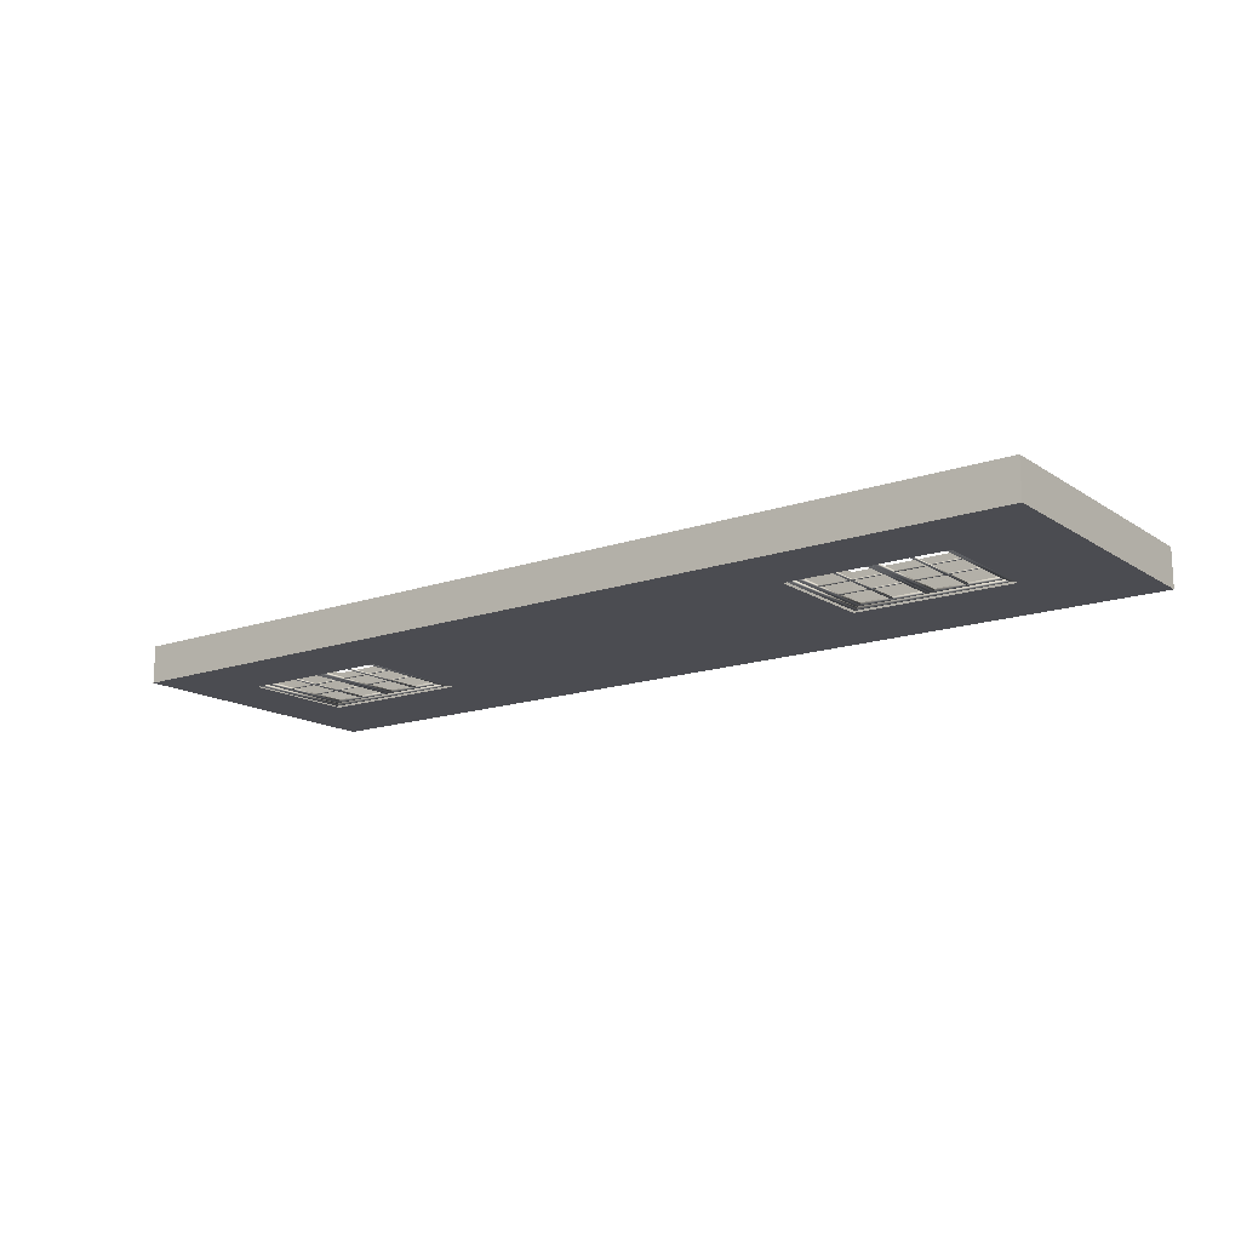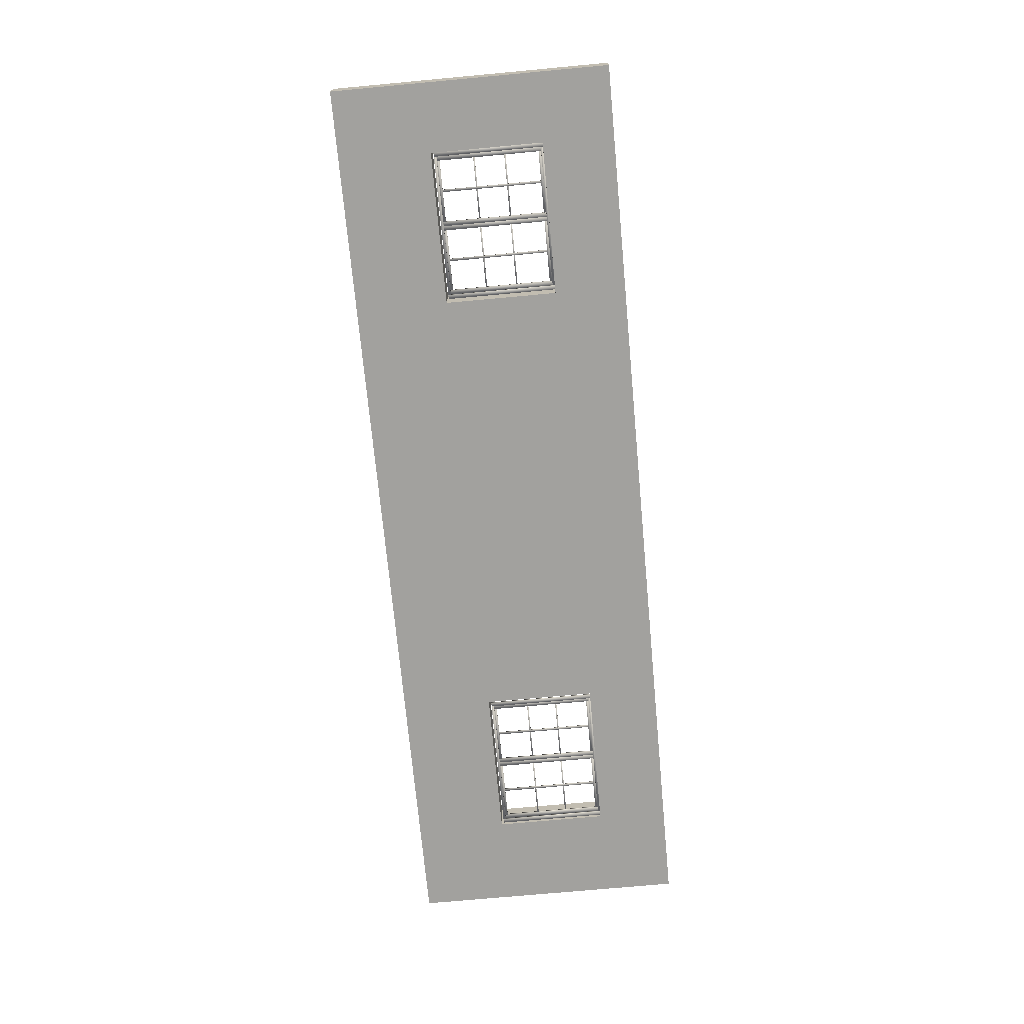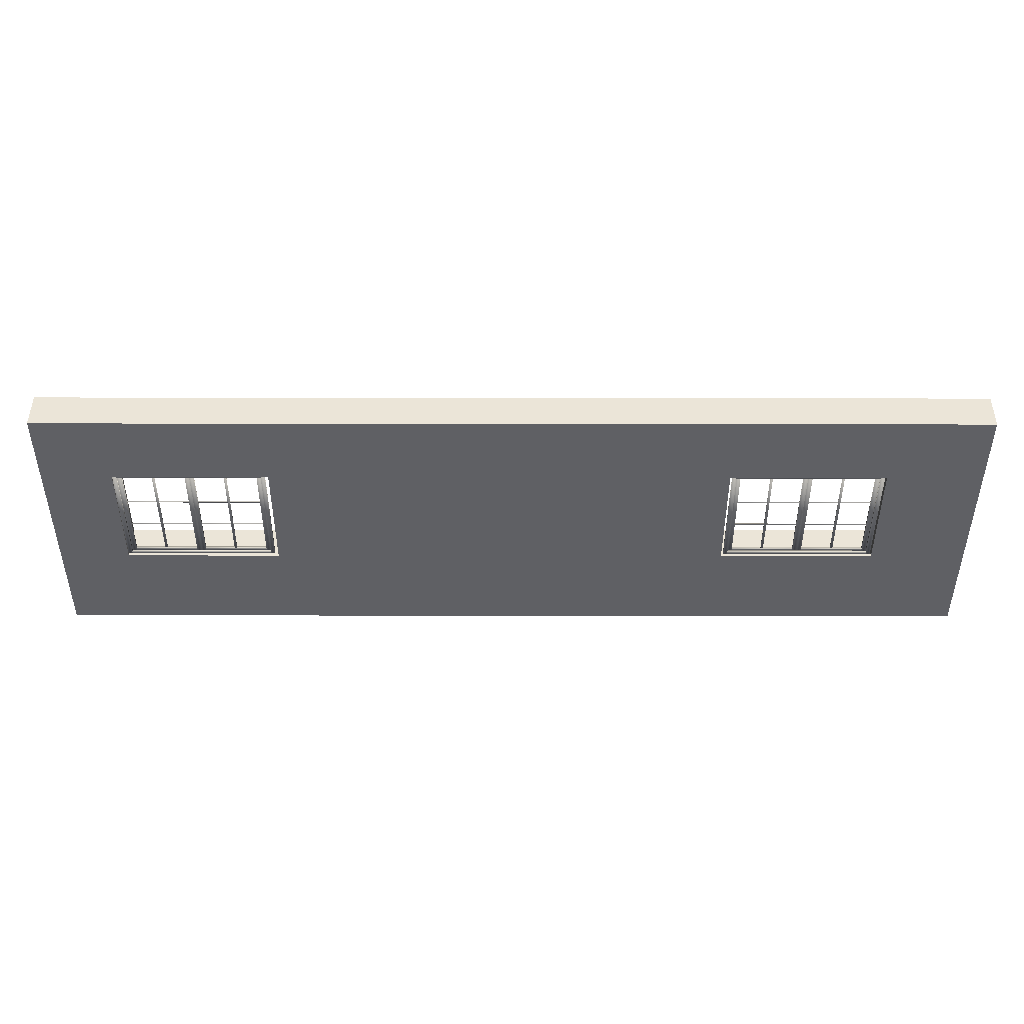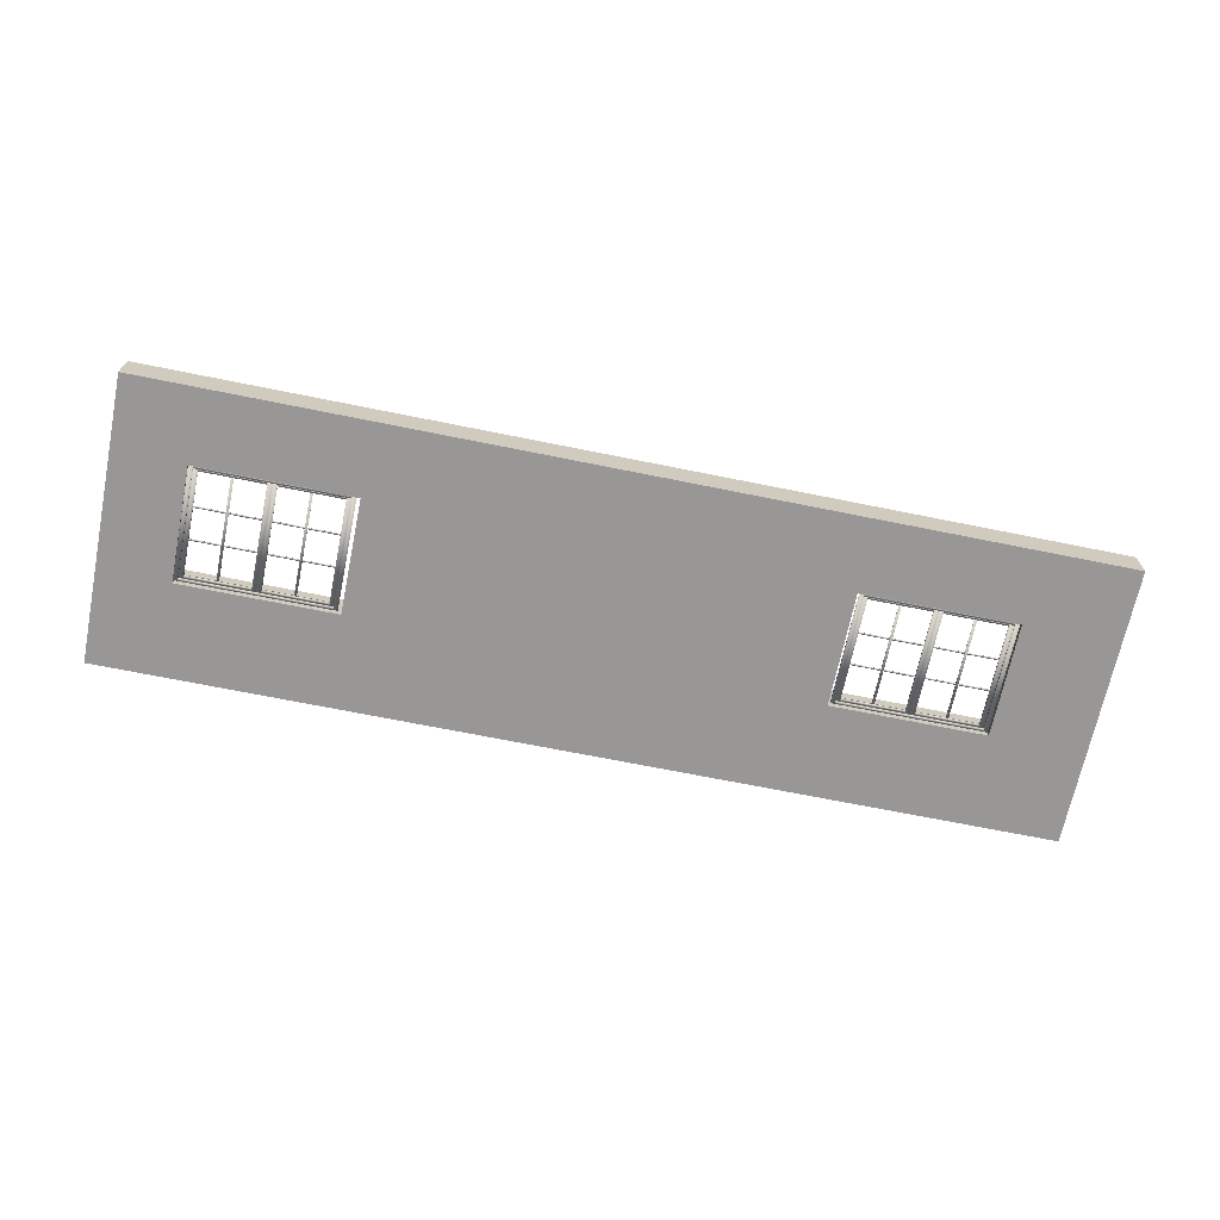
<metadata>
{"format":"obj","ext":"obj","renderer":"f3d","projection":"perspective","resolution":1024,"background":"white","views":[{"elev":-15.3,"azim":-143.4,"up":"+Z"},{"elev":-72.0,"azim":95.3,"up":"+Z"},{"elev":46.0,"azim":-179.9,"up":"+Y"},{"elev":-68.2,"azim":168.5,"up":"+Z"}]}
</metadata>
<code>
g default
v -10.81 6.626 -9.943
v -10.81 6.626 -9.059
v -10.81 13.38 -9.059
v -10.81 13.38 -9.943
v -8.525 8.893 -9.943
v -8.525 11.63 -9.943
v -8.525 11.63 -9.059
v -8.525 8.893 -9.059
v -4.812 8.893 -9.059
v -4.812 8.893 -9.943
v -4.812 11.63 -9.943
v -4.812 11.63 -9.059
v 11.53 6.626 -9.943
v 11.53 6.626 -9.059
v 11.53 13.38 -9.943
v 11.53 13.38 -9.059
v 6.144 8.893 -9.943
v 6.144 11.63 -9.943
v 6.144 11.63 -9.059
v 6.144 8.893 -9.059
v 9.858 8.893 -9.059
v 9.858 8.893 -9.943
v 9.858 11.63 -9.943
v 9.858 11.63 -9.059
v -8.39 8.953 -9.86
v -8.39 11.64 -9.86
v -8.49 11.64 -9.86
v -8.49 8.953 -9.86
v -8.39 8.953 -9.915
v -8.49 8.953 -9.915
v -8.49 11.64 -9.915
v -8.39 11.64 -9.915
v -4.864 8.953 -9.86
v -4.864 11.64 -9.86
v -4.964 11.64 -9.86
v -4.964 8.953 -9.86
v -4.864 8.953 -9.915
v -4.964 8.953 -9.915
v -4.964 11.64 -9.915
v -4.864 11.64 -9.915
v -4.964 11.64 -9.86
v -8.39 11.64 -9.86
v -8.39 11.58 -9.86
v -4.964 11.58 -9.86
v -4.964 11.64 -9.915
v -4.964 11.58 -9.915
v -8.39 11.58 -9.915
v -8.39 11.64 -9.915
v -4.964 9.017 -9.86
v -8.39 9.017 -9.86
v -8.39 8.953 -9.86
v -4.964 8.953 -9.86
v -4.964 9.017 -9.915
v -4.964 8.953 -9.915
v -8.39 8.953 -9.915
v -8.39 9.017 -9.915
v -6.57 9.017 -9.806
v -6.57 11.58 -9.806
v -6.677 11.58 -9.806
v -6.677 9.017 -9.806
v -6.57 9.017 -9.86
v -6.677 9.017 -9.86
v -6.677 11.58 -9.86
v -6.57 11.58 -9.86
v -4.964 9.017 -9.806
v -4.964 11.58 -9.806
v -5.072 11.58 -9.806
v -5.072 9.017 -9.806
v -4.964 9.017 -9.86
v -5.072 9.017 -9.86
v -5.072 11.58 -9.86
v -4.964 11.58 -9.86
v -5.072 11.58 -9.806
v -6.57 11.58 -9.806
v -6.57 11.51 -9.806
v -5.072 11.51 -9.806
v -5.072 11.58 -9.86
v -5.072 11.51 -9.86
v -6.57 11.51 -9.86
v -6.57 11.58 -9.86
v -5.072 9.08 -9.806
v -6.57 9.08 -9.806
v -6.57 9.017 -9.806
v -5.072 9.017 -9.806
v -5.072 9.08 -9.86
v -5.072 9.017 -9.86
v -6.57 9.017 -9.86
v -6.57 9.08 -9.86
v -5.785 9.08 -9.818
v -5.785 11.51 -9.818
v -5.843 11.51 -9.818
v -5.843 9.08 -9.818
v -5.785 9.08 -9.848
v -5.843 9.08 -9.848
v -5.843 11.51 -9.848
v -5.785 11.51 -9.848
v -6.57 10.67 -9.823
v -5.072 10.67 -9.823
v -5.072 10.7 -9.823
v -6.57 10.7 -9.823
v -6.57 10.67 -9.842
v -6.57 10.7 -9.842
v -5.072 10.7 -9.842
v -5.072 10.67 -9.842
v -6.57 9.908 -9.823
v -5.072 9.908 -9.823
v -5.072 9.942 -9.823
v -6.57 9.942 -9.823
v -6.57 9.908 -9.842
v -6.57 9.942 -9.842
v -5.072 9.942 -9.842
v -5.072 9.908 -9.842
v -8.282 9.017 -9.806
v -8.282 11.58 -9.806
v -8.39 11.58 -9.806
v -8.39 9.017 -9.806
v -8.282 9.017 -9.86
v -8.39 9.017 -9.86
v -8.39 11.58 -9.86
v -8.282 11.58 -9.86
v -6.784 11.58 -9.806
v -6.784 9.017 -9.806
v -6.784 9.017 -9.86
v -6.784 11.58 -9.86
v -6.784 11.58 -9.806
v -8.282 11.58 -9.806
v -8.282 11.51 -9.806
v -6.784 11.51 -9.806
v -6.784 11.58 -9.86
v -6.784 11.51 -9.86
v -8.282 11.51 -9.86
v -8.282 11.58 -9.86
v -6.784 9.08 -9.806
v -8.282 9.08 -9.806
v -8.282 9.017 -9.806
v -6.784 9.017 -9.806
v -6.784 9.08 -9.86
v -6.784 9.017 -9.86
v -8.282 9.017 -9.86
v -8.282 9.08 -9.86
v -7.498 9.08 -9.818
v -7.498 11.51 -9.818
v -7.556 11.51 -9.818
v -7.556 9.08 -9.818
v -7.498 9.08 -9.848
v -7.556 9.08 -9.848
v -7.556 11.51 -9.848
v -7.498 11.51 -9.848
v -8.282 10.67 -9.823
v -6.784 10.67 -9.823
v -6.784 10.7 -9.823
v -8.282 10.7 -9.823
v -8.282 10.67 -9.842
v -8.282 10.7 -9.842
v -6.784 10.7 -9.842
v -6.784 10.67 -9.842
v -8.282 9.908 -9.823
v -6.784 9.908 -9.823
v -6.784 9.942 -9.823
v -8.282 9.942 -9.823
v -8.282 9.908 -9.842
v -8.282 9.942 -9.842
v -6.784 9.942 -9.842
v -6.784 9.908 -9.842
v 6.331 8.953 -9.86
v 6.331 11.64 -9.86
v 6.231 11.64 -9.86
v 6.231 8.953 -9.86
v 6.331 8.953 -9.915
v 6.231 8.953 -9.915
v 6.231 11.64 -9.915
v 6.331 11.64 -9.915
v 9.857 8.953 -9.86
v 9.857 11.64 -9.86
v 9.757 11.64 -9.86
v 9.757 8.953 -9.86
v 9.857 8.953 -9.915
v 9.757 8.953 -9.915
v 9.757 11.64 -9.915
v 9.857 11.64 -9.915
v 9.757 11.64 -9.86
v 6.331 11.64 -9.86
v 6.331 11.58 -9.86
v 9.757 11.58 -9.86
v 9.757 11.64 -9.915
v 9.757 11.58 -9.915
v 6.331 11.58 -9.915
v 6.331 11.64 -9.915
v 9.757 9.017 -9.86
v 6.331 9.017 -9.86
v 6.331 8.953 -9.86
v 9.757 8.953 -9.86
v 9.757 9.017 -9.915
v 9.757 8.953 -9.915
v 6.331 8.953 -9.915
v 6.331 9.017 -9.915
v 8.152 9.017 -9.806
v 8.152 11.58 -9.806
v 8.044 11.58 -9.806
v 8.044 9.017 -9.806
v 8.152 9.017 -9.86
v 8.044 9.017 -9.86
v 8.044 11.58 -9.86
v 8.152 11.58 -9.86
v 9.757 9.017 -9.806
v 9.757 11.58 -9.806
v 9.65 11.58 -9.806
v 9.65 9.017 -9.806
v 9.757 9.017 -9.86
v 9.65 9.017 -9.86
v 9.65 11.58 -9.86
v 9.757 11.58 -9.86
v 9.65 11.58 -9.806
v 8.152 11.58 -9.806
v 8.152 11.51 -9.806
v 9.65 11.51 -9.806
v 9.65 11.58 -9.86
v 9.65 11.51 -9.86
v 8.152 11.51 -9.86
v 8.152 11.58 -9.86
v 9.65 9.08 -9.806
v 8.152 9.08 -9.806
v 8.152 9.017 -9.806
v 9.65 9.017 -9.806
v 9.65 9.08 -9.86
v 9.65 9.017 -9.86
v 8.152 9.017 -9.86
v 8.152 9.08 -9.86
v 8.936 9.08 -9.818
v 8.936 11.51 -9.818
v 8.878 11.51 -9.818
v 8.878 9.08 -9.818
v 8.936 9.08 -9.848
v 8.878 9.08 -9.848
v 8.878 11.51 -9.848
v 8.936 11.51 -9.848
v 8.152 10.67 -9.823
v 9.65 10.67 -9.823
v 9.65 10.7 -9.823
v 8.152 10.7 -9.823
v 8.152 10.67 -9.842
v 8.152 10.7 -9.842
v 9.65 10.7 -9.842
v 9.65 10.67 -9.842
v 8.152 9.908 -9.823
v 9.65 9.908 -9.823
v 9.65 9.942 -9.823
v 8.152 9.942 -9.823
v 8.152 9.908 -9.842
v 8.152 9.942 -9.842
v 9.65 9.942 -9.842
v 9.65 9.908 -9.842
v 6.439 9.017 -9.806
v 6.439 11.58 -9.806
v 6.331 11.58 -9.806
v 6.331 9.017 -9.806
v 6.439 9.017 -9.86
v 6.331 9.017 -9.86
v 6.331 11.58 -9.86
v 6.439 11.58 -9.86
v 7.937 11.58 -9.806
v 7.937 9.017 -9.806
v 7.937 9.017 -9.86
v 7.937 11.58 -9.86
v 7.937 11.58 -9.806
v 6.439 11.58 -9.806
v 6.439 11.51 -9.806
v 7.937 11.51 -9.806
v 7.937 11.58 -9.86
v 7.937 11.51 -9.86
v 6.439 11.51 -9.86
v 6.439 11.58 -9.86
v 7.937 9.08 -9.806
v 6.439 9.08 -9.806
v 6.439 9.017 -9.806
v 7.937 9.017 -9.806
v 7.937 9.08 -9.86
v 7.937 9.017 -9.86
v 6.439 9.017 -9.86
v 6.439 9.08 -9.86
v 7.223 9.08 -9.818
v 7.223 11.51 -9.818
v 7.165 11.51 -9.818
v 7.165 9.08 -9.818
v 7.223 9.08 -9.848
v 7.165 9.08 -9.848
v 7.165 11.51 -9.848
v 7.223 11.51 -9.848
v 6.439 10.67 -9.823
v 7.937 10.67 -9.823
v 7.937 10.7 -9.823
v 6.439 10.7 -9.823
v 6.439 10.67 -9.842
v 6.439 10.7 -9.842
v 7.937 10.7 -9.842
v 7.937 10.67 -9.842
v 6.439 9.908 -9.823
v 7.937 9.908 -9.823
v 7.937 9.942 -9.823
v 6.439 9.942 -9.823
v 6.439 9.908 -9.842
v 6.439 9.942 -9.842
v 7.937 9.942 -9.842
v 7.937 9.908 -9.842
g refri_edit29:Box007 pasted__pasted__pasted__group62 pasted__pasted__group71 pasted__group72 group74
f 1 2 4
f 4 2 3
f 5 6 8
f 8 6 7
f 8 9 5
f 5 9 10
f 6 11 7
f 7 11 12
f 9 12 10
f 10 12 11
f 13 14 1
f 1 14 2
f 15 4 16
f 16 4 3
f 17 18 20
f 20 18 19
f 20 21 17
f 17 21 22
f 16 3 12
f 12 3 7
f 2 8 3
f 8 7 3
f 18 23 19
f 19 23 24
f 21 24 22
f 22 24 23
f 15 11 4
f 11 6 4
f 1 4 5
f 6 5 4
f 14 13 16
f 16 13 15
f 2 14 20
f 20 14 21
f 14 16 21
f 24 21 16
f 1 17 13
f 17 22 13
f 13 22 15
f 22 23 15
f 12 9 16
f 20 19 2
f 24 16 19
f 16 9 19
f 19 9 2
f 9 8 2
f 11 15 10
f 17 1 18
f 23 18 15
f 15 18 10
f 18 1 10
f 1 5 10
f 25 26 28
f 28 26 27
f 29 30 32
f 32 30 31
f 25 28 29
f 29 28 30
f 28 27 30
f 30 27 31
f 27 26 31
f 31 26 32
f 26 25 32
f 32 25 29
f 33 34 36
f 36 34 35
f 37 38 40
f 40 38 39
f 33 36 37
f 37 36 38
f 36 35 38
f 38 35 39
f 35 34 39
f 39 34 40
f 34 33 40
f 40 33 37
f 41 42 44
f 44 42 43
f 45 46 48
f 48 46 47
f 41 44 45
f 45 44 46
f 44 43 46
f 46 43 47
f 43 42 47
f 47 42 48
f 42 41 48
f 48 41 45
f 49 50 52
f 52 50 51
f 53 54 56
f 56 54 55
f 49 52 53
f 53 52 54
f 52 51 54
f 54 51 55
f 51 50 55
f 55 50 56
f 50 49 56
f 56 49 53
f 57 58 60
f 60 58 59
f 61 62 64
f 64 62 63
f 57 60 61
f 61 60 62
f 60 59 62
f 62 59 63
f 59 58 63
f 63 58 64
f 58 57 64
f 64 57 61
f 65 66 68
f 68 66 67
f 69 70 72
f 72 70 71
f 65 68 69
f 69 68 70
f 68 67 70
f 70 67 71
f 67 66 71
f 71 66 72
f 66 65 72
f 72 65 69
f 73 74 76
f 76 74 75
f 77 78 80
f 80 78 79
f 73 76 77
f 77 76 78
f 76 75 78
f 78 75 79
f 75 74 79
f 79 74 80
f 74 73 80
f 80 73 77
f 81 82 84
f 84 82 83
f 85 86 88
f 88 86 87
f 81 84 85
f 85 84 86
f 84 83 86
f 86 83 87
f 83 82 87
f 87 82 88
f 82 81 88
f 88 81 85
f 89 90 92
f 92 90 91
f 93 94 96
f 96 94 95
f 89 92 93
f 93 92 94
f 92 91 94
f 94 91 95
f 91 90 95
f 95 90 96
f 90 89 96
f 96 89 93
f 97 98 100
f 100 98 99
f 101 102 104
f 104 102 103
f 97 100 101
f 101 100 102
f 100 99 102
f 102 99 103
f 99 98 103
f 103 98 104
f 98 97 104
f 104 97 101
f 105 106 108
f 108 106 107
f 109 110 112
f 112 110 111
f 105 108 109
f 109 108 110
f 108 107 110
f 110 107 111
f 107 106 111
f 111 106 112
f 106 105 112
f 112 105 109
f 113 114 116
f 116 114 115
f 117 118 120
f 120 118 119
f 113 116 117
f 117 116 118
f 116 115 118
f 118 115 119
f 115 114 119
f 119 114 120
f 114 113 120
f 120 113 117
f 60 59 122
f 122 59 121
f 62 123 63
f 63 123 124
f 60 122 62
f 62 122 123
f 122 121 123
f 123 121 124
f 121 59 124
f 124 59 63
f 59 60 63
f 63 60 62
f 125 126 128
f 128 126 127
f 129 130 132
f 132 130 131
f 125 128 129
f 129 128 130
f 128 127 130
f 130 127 131
f 127 126 131
f 131 126 132
f 126 125 132
f 132 125 129
f 133 134 136
f 136 134 135
f 137 138 140
f 140 138 139
f 133 136 137
f 137 136 138
f 136 135 138
f 138 135 139
f 135 134 139
f 139 134 140
f 134 133 140
f 140 133 137
f 141 142 144
f 144 142 143
f 145 146 148
f 148 146 147
f 141 144 145
f 145 144 146
f 144 143 146
f 146 143 147
f 143 142 147
f 147 142 148
f 142 141 148
f 148 141 145
f 149 150 152
f 152 150 151
f 153 154 156
f 156 154 155
f 149 152 153
f 153 152 154
f 152 151 154
f 154 151 155
f 151 150 155
f 155 150 156
f 150 149 156
f 156 149 153
f 157 158 160
f 160 158 159
f 161 162 164
f 164 162 163
f 157 160 161
f 161 160 162
f 160 159 162
f 162 159 163
f 159 158 163
f 163 158 164
f 158 157 164
f 164 157 161
f 165 166 168
f 168 166 167
f 169 170 172
f 172 170 171
f 165 168 169
f 169 168 170
f 168 167 170
f 170 167 171
f 167 166 171
f 171 166 172
f 166 165 172
f 172 165 169
f 173 174 176
f 176 174 175
f 177 178 180
f 180 178 179
f 173 176 177
f 177 176 178
f 176 175 178
f 178 175 179
f 175 174 179
f 179 174 180
f 174 173 180
f 180 173 177
f 181 182 184
f 184 182 183
f 185 186 188
f 188 186 187
f 181 184 185
f 185 184 186
f 184 183 186
f 186 183 187
f 183 182 187
f 187 182 188
f 182 181 188
f 188 181 185
f 189 190 192
f 192 190 191
f 193 194 196
f 196 194 195
f 189 192 193
f 193 192 194
f 192 191 194
f 194 191 195
f 191 190 195
f 195 190 196
f 190 189 196
f 196 189 193
f 197 198 200
f 200 198 199
f 201 202 204
f 204 202 203
f 197 200 201
f 201 200 202
f 200 199 202
f 202 199 203
f 199 198 203
f 203 198 204
f 198 197 204
f 204 197 201
f 205 206 208
f 208 206 207
f 209 210 212
f 212 210 211
f 205 208 209
f 209 208 210
f 208 207 210
f 210 207 211
f 207 206 211
f 211 206 212
f 206 205 212
f 212 205 209
f 213 214 216
f 216 214 215
f 217 218 220
f 220 218 219
f 213 216 217
f 217 216 218
f 216 215 218
f 218 215 219
f 215 214 219
f 219 214 220
f 214 213 220
f 220 213 217
f 221 222 224
f 224 222 223
f 225 226 228
f 228 226 227
f 221 224 225
f 225 224 226
f 224 223 226
f 226 223 227
f 223 222 227
f 227 222 228
f 222 221 228
f 228 221 225
f 229 230 232
f 232 230 231
f 233 234 236
f 236 234 235
f 229 232 233
f 233 232 234
f 232 231 234
f 234 231 235
f 231 230 235
f 235 230 236
f 230 229 236
f 236 229 233
f 237 238 240
f 240 238 239
f 241 242 244
f 244 242 243
f 237 240 241
f 241 240 242
f 240 239 242
f 242 239 243
f 239 238 243
f 243 238 244
f 238 237 244
f 244 237 241
f 245 246 248
f 248 246 247
f 249 250 252
f 252 250 251
f 245 248 249
f 249 248 250
f 248 247 250
f 250 247 251
f 247 246 251
f 251 246 252
f 246 245 252
f 252 245 249
f 253 254 256
f 256 254 255
f 257 258 260
f 260 258 259
f 253 256 257
f 257 256 258
f 256 255 258
f 258 255 259
f 255 254 259
f 259 254 260
f 254 253 260
f 260 253 257
f 200 199 262
f 262 199 261
f 202 263 203
f 203 263 264
f 200 262 202
f 202 262 263
f 262 261 263
f 263 261 264
f 261 199 264
f 264 199 203
f 199 200 203
f 203 200 202
f 265 266 268
f 268 266 267
f 269 270 272
f 272 270 271
f 265 268 269
f 269 268 270
f 268 267 270
f 270 267 271
f 267 266 271
f 271 266 272
f 266 265 272
f 272 265 269
f 273 274 276
f 276 274 275
f 277 278 280
f 280 278 279
f 273 276 277
f 277 276 278
f 276 275 278
f 278 275 279
f 275 274 279
f 279 274 280
f 274 273 280
f 280 273 277
f 281 282 284
f 284 282 283
f 285 286 288
f 288 286 287
f 281 284 285
f 285 284 286
f 284 283 286
f 286 283 287
f 283 282 287
f 287 282 288
f 282 281 288
f 288 281 285
f 289 290 292
f 292 290 291
f 293 294 296
f 296 294 295
f 289 292 293
f 293 292 294
f 292 291 294
f 294 291 295
f 291 290 295
f 295 290 296
f 290 289 296
f 296 289 293
f 297 298 300
f 300 298 299
f 301 302 304
f 304 302 303
f 297 300 301
f 301 300 302
f 300 299 302
f 302 299 303
f 299 298 303
f 303 298 304
f 298 297 304
f 304 297 301

</code>
